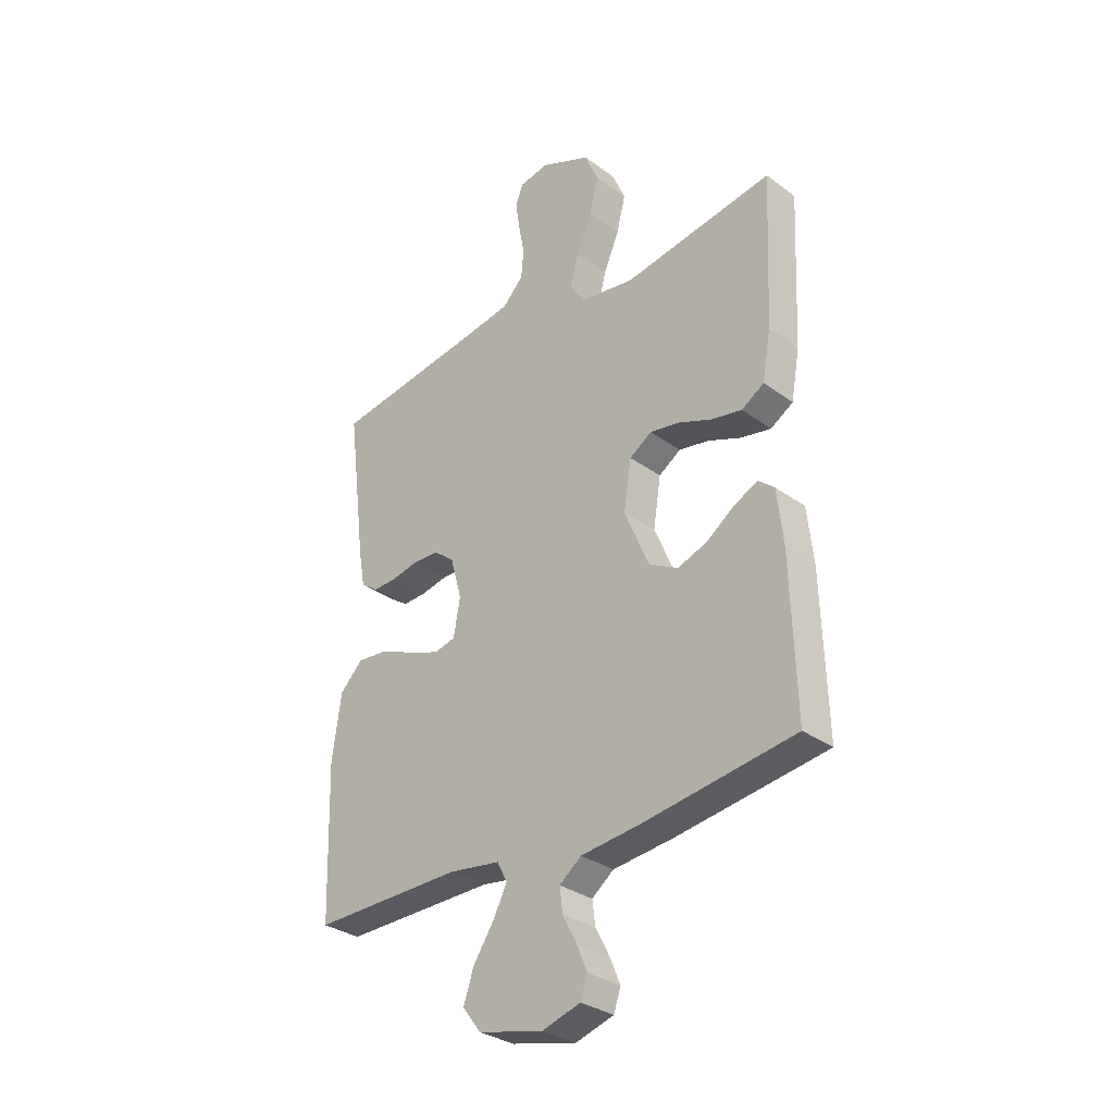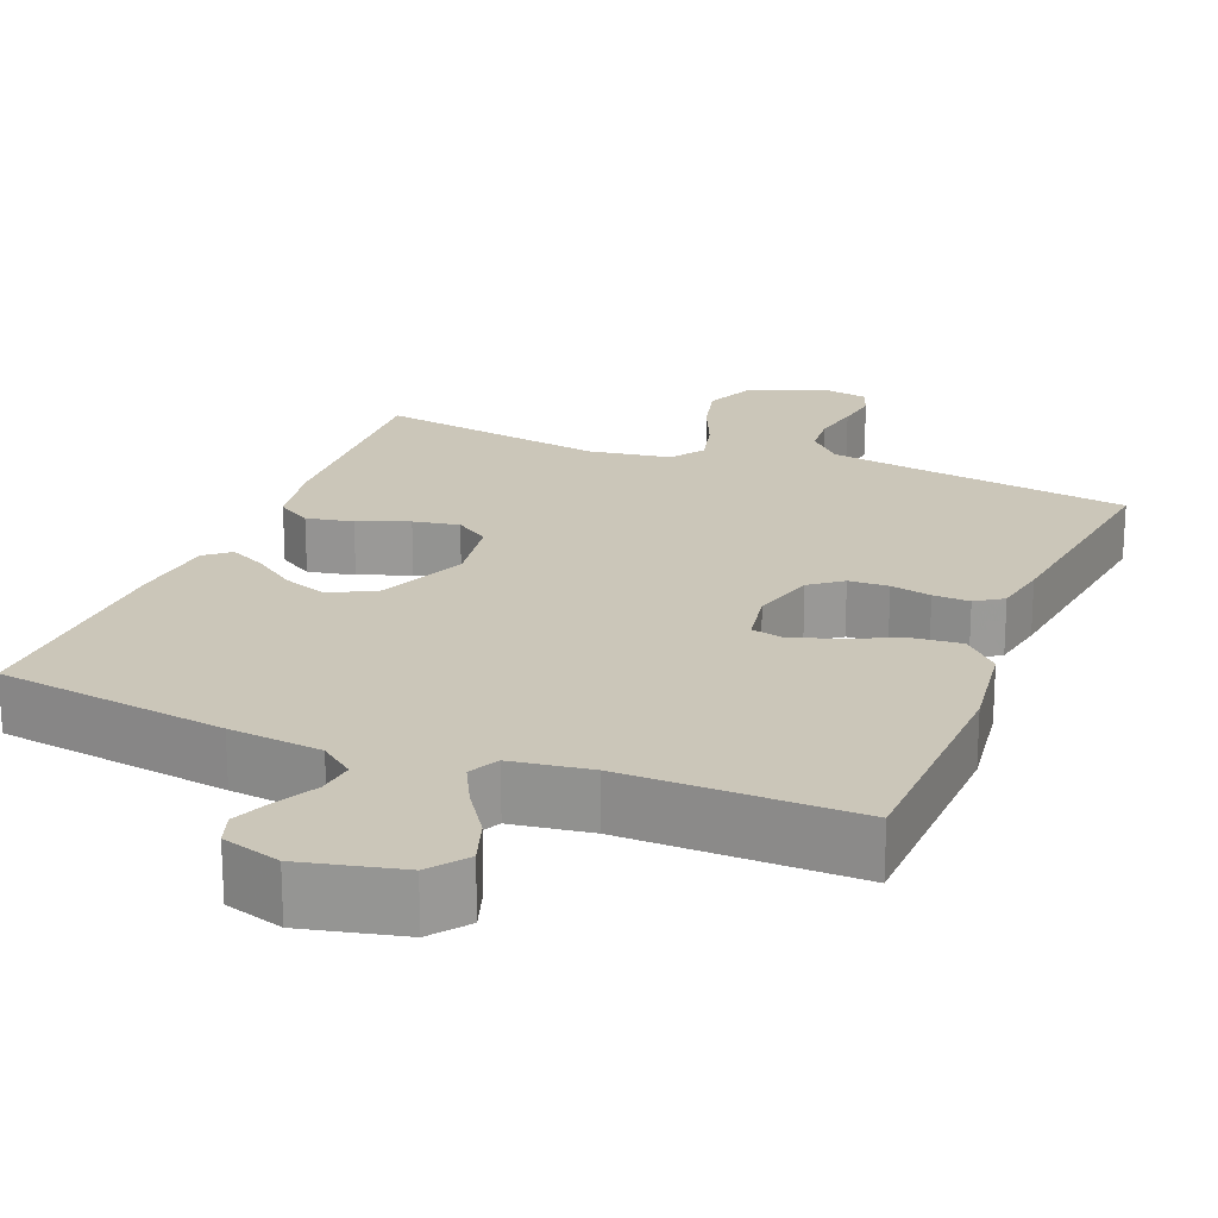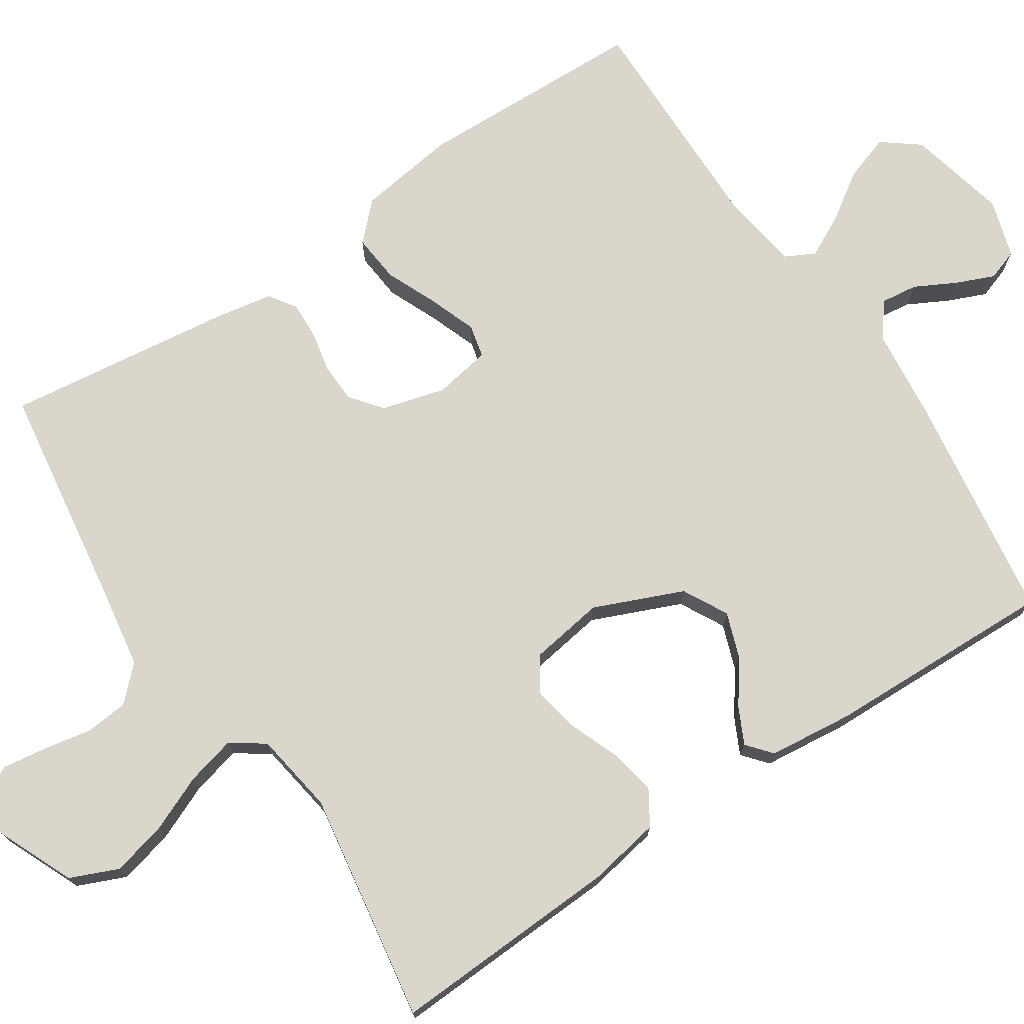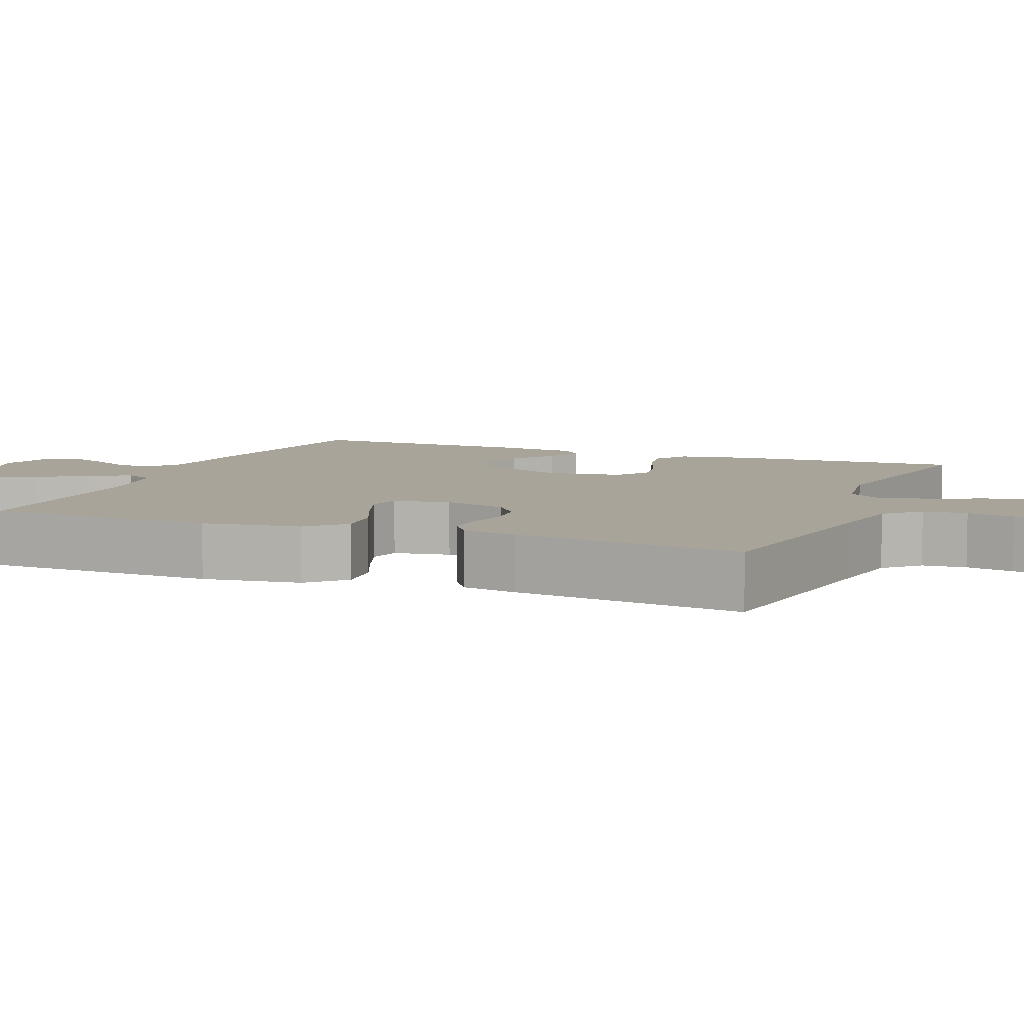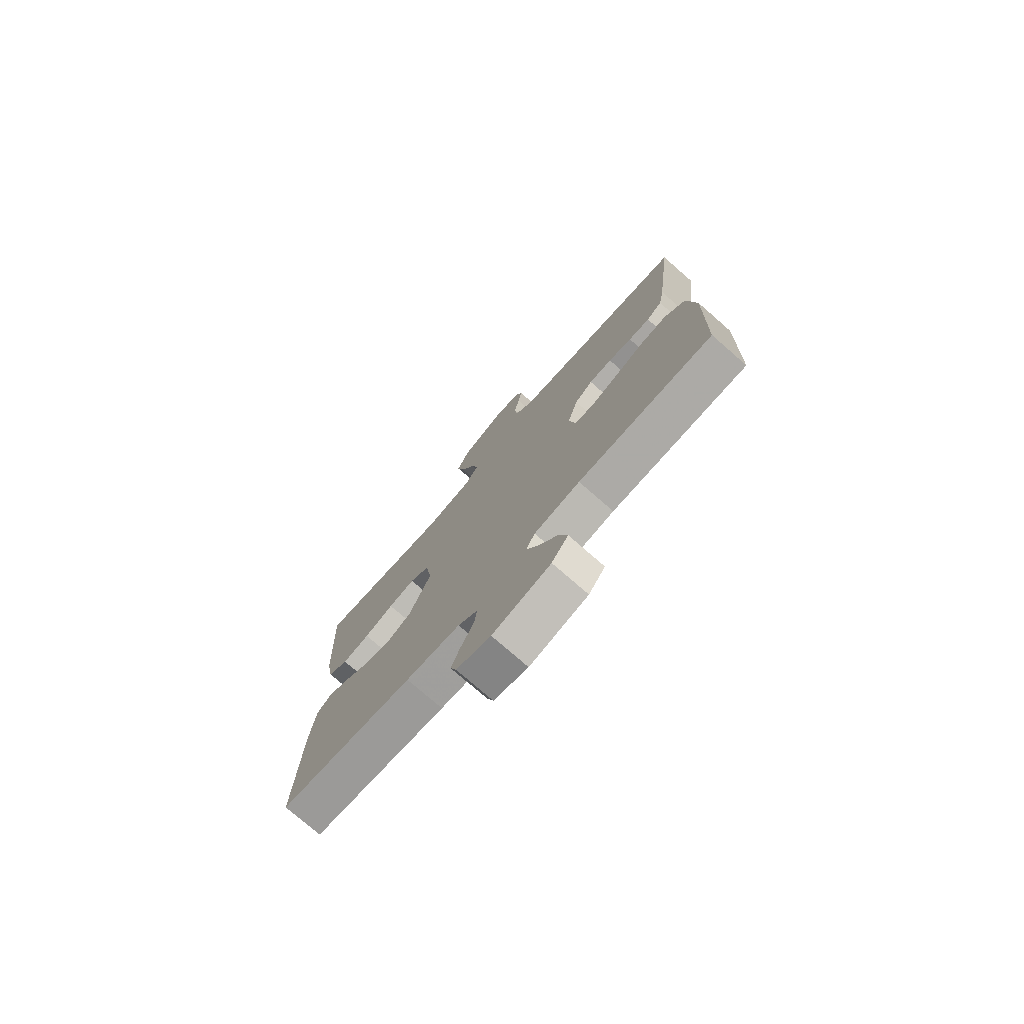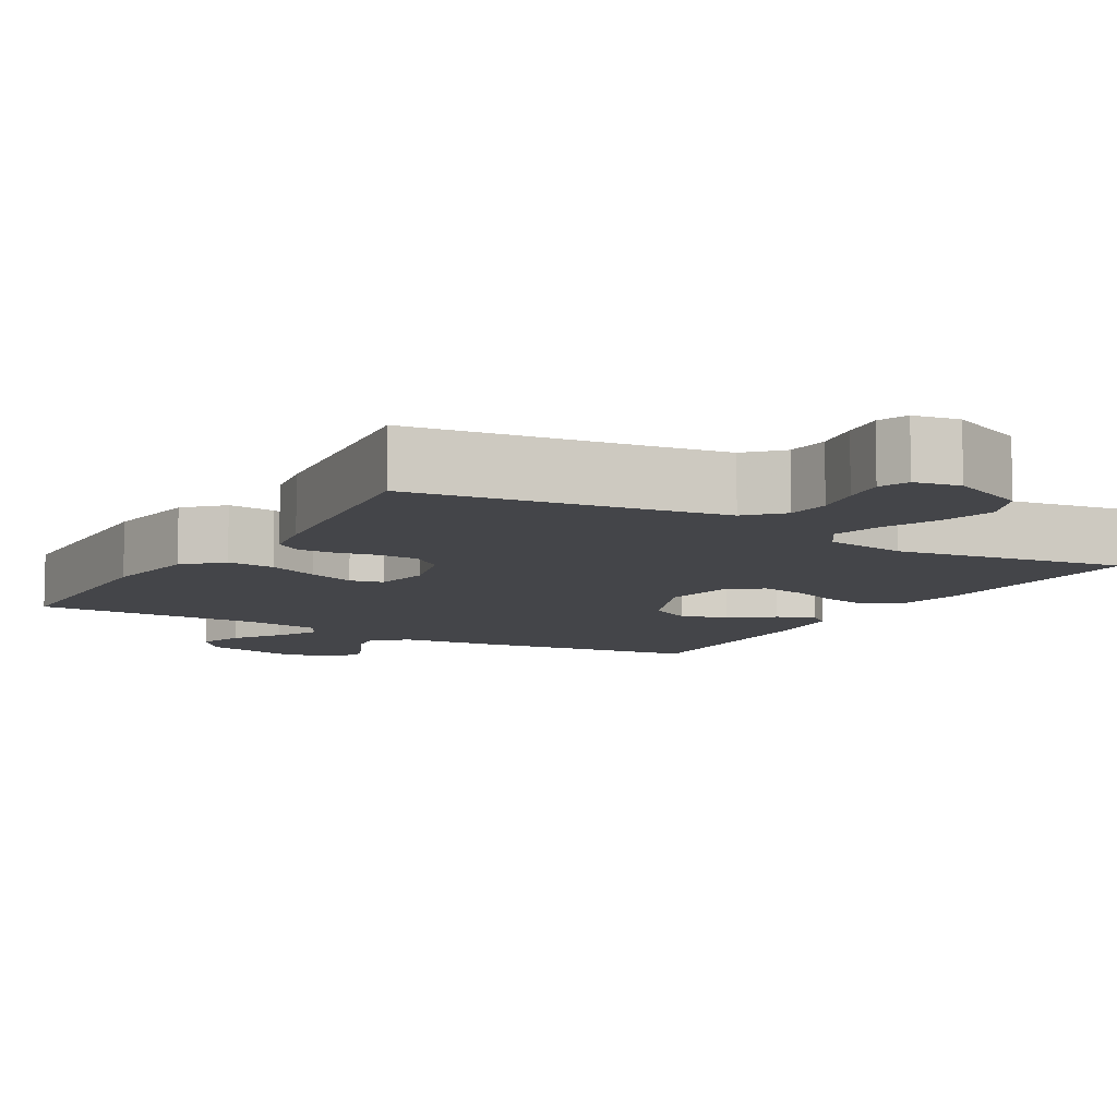
<metadata>
{"format":"obj","ext":"obj","renderer":"f3d","projection":"perspective","resolution":1024,"background":"white","views":[{"elev":-31.5,"azim":44.2,"up":"+Z"},{"elev":20.9,"azim":-158.1,"up":"+Y"},{"elev":73.6,"azim":56.5,"up":"+Y"},{"elev":7.2,"azim":-68.0,"up":"+Y"},{"elev":-76.4,"azim":-131.1,"up":"+Z"},{"elev":-9.0,"azim":-30.5,"up":"+Y"}]}
</metadata>
<code>
v 0.5 0.07 -0.5
v 0.2 0.07 -0.543
v 0.079 0.07 -0.556
v 0.035 0.07 -0.59
v 0.041 0.07 -0.638
v 0.069 0.07 -0.691
v 0.09 0.07 -0.741
v 0.076 0.07 -0.782
v 0 0.07 -0.805
v -0.129 0.07 -0.775
v -0.166 0.07 -0.727
v -0.146 0.07 -0.667
v -0.105 0.07 -0.606
v -0.077 0.07 -0.551
v -0.097 0.07 -0.512
v -0.2 0.07 -0.497
v -0.5 0.07 -0.5
v -0.509 0.07 -0.2
v -0.491 0.07 -0.072
v -0.445 0.07 -0.026
v -0.382 0.07 -0.032
v -0.315 0.07 -0.061
v -0.253 0.07 -0.084
v -0.21 0.07 -0.074
v -0.197 0.07 0
v -0.22 0.07 0.083
v -0.261 0.07 0.115
v -0.313 0.07 0.117
v -0.366 0.07 0.106
v -0.414 0.07 0.104
v -0.449 0.07 0.128
v -0.462 0.07 0.2
v -0.5 0.07 0.5
v -0.2 0.07 0.544
v -0.101 0.07 0.56
v -0.059 0.07 0.603
v -0.054 0.07 0.66
v -0.066 0.07 0.722
v -0.074 0.07 0.778
v -0.059 0.07 0.817
v 0 0.07 0.828
v 0.101 0.07 0.784
v 0.128 0.07 0.721
v 0.11 0.07 0.649
v 0.079 0.07 0.577
v 0.063 0.07 0.513
v 0.093 0.07 0.469
v 0.2 0.07 0.452
v 0.5 0.07 0.5
v 0.486 0.07 0.2
v 0.469 0.07 0.105
v 0.424 0.07 0.077
v 0.363 0.07 0.089
v 0.297 0.07 0.115
v 0.237 0.07 0.126
v 0.193 0.07 0.097
v 0.178 0.07 0
v 0.227 0.07 -0.116
v 0.285 0.07 -0.147
v 0.344 0.07 -0.126
v 0.4 0.07 -0.086
v 0.447 0.07 -0.063
v 0.479 0.07 -0.09
v 0.491 0.07 -0.2
v 0.5 0 -0.5
v 0.2 0 -0.543
v 0.079 0 -0.556
v 0.035 0 -0.59
v 0.041 0 -0.638
v 0.069 0 -0.691
v 0.09 0 -0.741
v 0.076 0 -0.782
v 0 0 -0.805
v -0.129 0 -0.775
v -0.166 0 -0.727
v -0.146 0 -0.667
v -0.105 0 -0.606
v -0.077 0 -0.551
v -0.097 0 -0.512
v -0.2 0 -0.497
v -0.5 0 -0.5
v -0.509 0 -0.2
v -0.491 0 -0.072
v -0.445 0 -0.026
v -0.382 0 -0.032
v -0.315 0 -0.061
v -0.253 0 -0.084
v -0.21 0 -0.074
v -0.197 0 0
v -0.22 0 0.083
v -0.261 0 0.115
v -0.313 0 0.117
v -0.366 0 0.106
v -0.414 0 0.104
v -0.449 0 0.128
v -0.462 0 0.2
v -0.5 0 0.5
v -0.2 0 0.544
v -0.101 0 0.56
v -0.059 0 0.603
v -0.054 0 0.66
v -0.066 0 0.722
v -0.074 0 0.778
v -0.059 0 0.817
v 0 0 0.828
v 0.101 0 0.784
v 0.128 0 0.721
v 0.11 0 0.649
v 0.079 0 0.577
v 0.063 0 0.513
v 0.093 0 0.469
v 0.2 0 0.452
v 0.5 0 0.5
v 0.486 0 0.2
v 0.469 0 0.105
v 0.424 0 0.077
v 0.363 0 0.089
v 0.297 0 0.115
v 0.237 0 0.126
v 0.193 0 0.097
v 0.178 0 0
v 0.227 0 -0.116
v 0.285 0 -0.147
v 0.344 0 -0.126
v 0.4 0 -0.086
v 0.447 0 -0.063
v 0.479 0 -0.09
v 0.491 0 -0.2
f 1 2 3
f 64 1 3
f 63 64 3
f 62 63 3
f 61 62 3
f 60 61 3
f 59 60 3 4
f 58 59 4
f 57 58 4
f 56 57 4
f 52 53 54
f 51 52 54
f 50 51 54
f 49 50 54
f 48 49 54
f 47 48 54 55
f 46 47 55 56
f 43 44 45
f 42 43 45
f 41 42 45
f 40 41 45
f 39 40 45
f 38 39 45
f 37 38 45
f 36 37 45 46
f 46 56 4
f 36 46 4
f 35 36 4
f 32 33 34
f 31 32 34
f 30 31 34
f 29 30 34
f 28 29 34
f 27 28 34 35
f 20 21 22
f 19 20 22
f 18 19 22
f 17 18 22
f 16 17 22
f 15 16 22 23
f 14 15 23 24
f 11 12 13
f 10 11 13
f 9 10 13
f 8 9 13
f 7 8 13
f 6 7 13
f 5 6 13
f 4 5 13 14
f 26 27 35
f 25 26 35 4
f 4 14 24 25
f 67 66 65
f 67 65 128
f 67 128 127
f 67 127 126
f 67 126 125
f 67 125 124
f 68 67 124 123
f 68 123 122
f 68 122 121
f 68 121 120
f 118 117 116
f 118 116 115
f 118 115 114
f 118 114 113
f 118 113 112
f 119 118 112 111
f 120 119 111 110
f 109 108 107
f 109 107 106
f 109 106 105
f 109 105 104
f 109 104 103
f 109 103 102
f 109 102 101
f 110 109 101 100
f 68 120 110
f 68 110 100
f 68 100 99
f 98 97 96
f 98 96 95
f 98 95 94
f 98 94 93
f 98 93 92
f 99 98 92 91
f 86 85 84
f 86 84 83
f 86 83 82
f 86 82 81
f 86 81 80
f 87 86 80 79
f 88 87 79 78
f 77 76 75
f 77 75 74
f 77 74 73
f 77 73 72
f 77 72 71
f 77 71 70
f 77 70 69
f 78 77 69 68
f 99 91 90
f 68 99 90 89
f 89 88 78 68
f 1 65 66 2
f 2 66 67 3
f 3 67 68 4
f 4 68 69 5
f 5 69 70 6
f 6 70 71 7
f 7 71 72 8
f 8 72 73 9
f 9 73 74 10
f 10 74 75 11
f 11 75 76 12
f 12 76 77 13
f 13 77 78 14
f 14 78 79 15
f 15 79 80 16
f 16 80 81 17
f 17 81 82 18
f 18 82 83 19
f 19 83 84 20
f 20 84 85 21
f 21 85 86 22
f 22 86 87 23
f 23 87 88 24
f 24 88 89 25
f 25 89 90 26
f 26 90 91 27
f 27 91 92 28
f 28 92 93 29
f 29 93 94 30
f 30 94 95 31
f 31 95 96 32
f 32 96 97 33
f 33 97 98 34
f 34 98 99 35
f 35 99 100 36
f 36 100 101 37
f 37 101 102 38
f 38 102 103 39
f 39 103 104 40
f 40 104 105 41
f 41 105 106 42
f 42 106 107 43
f 43 107 108 44
f 44 108 109 45
f 45 109 110 46
f 46 110 111 47
f 47 111 112 48
f 48 112 113 49
f 49 113 114 50
f 50 114 115 51
f 51 115 116 52
f 52 116 117 53
f 53 117 118 54
f 54 118 119 55
f 55 119 120 56
f 56 120 121 57
f 57 121 122 58
f 58 122 123 59
f 59 123 124 60
f 60 124 125 61
f 61 125 126 62
f 62 126 127 63
f 63 127 128 64
f 64 128 65 1

</code>
